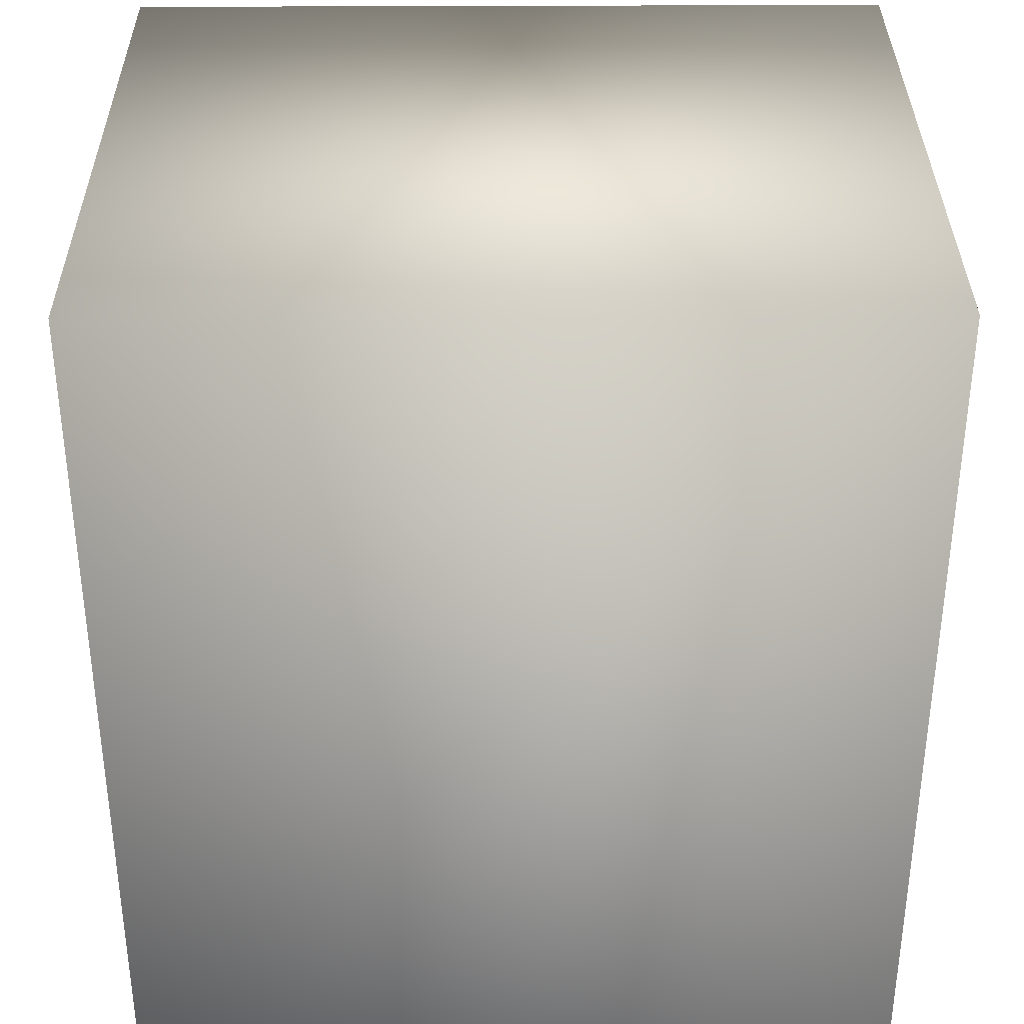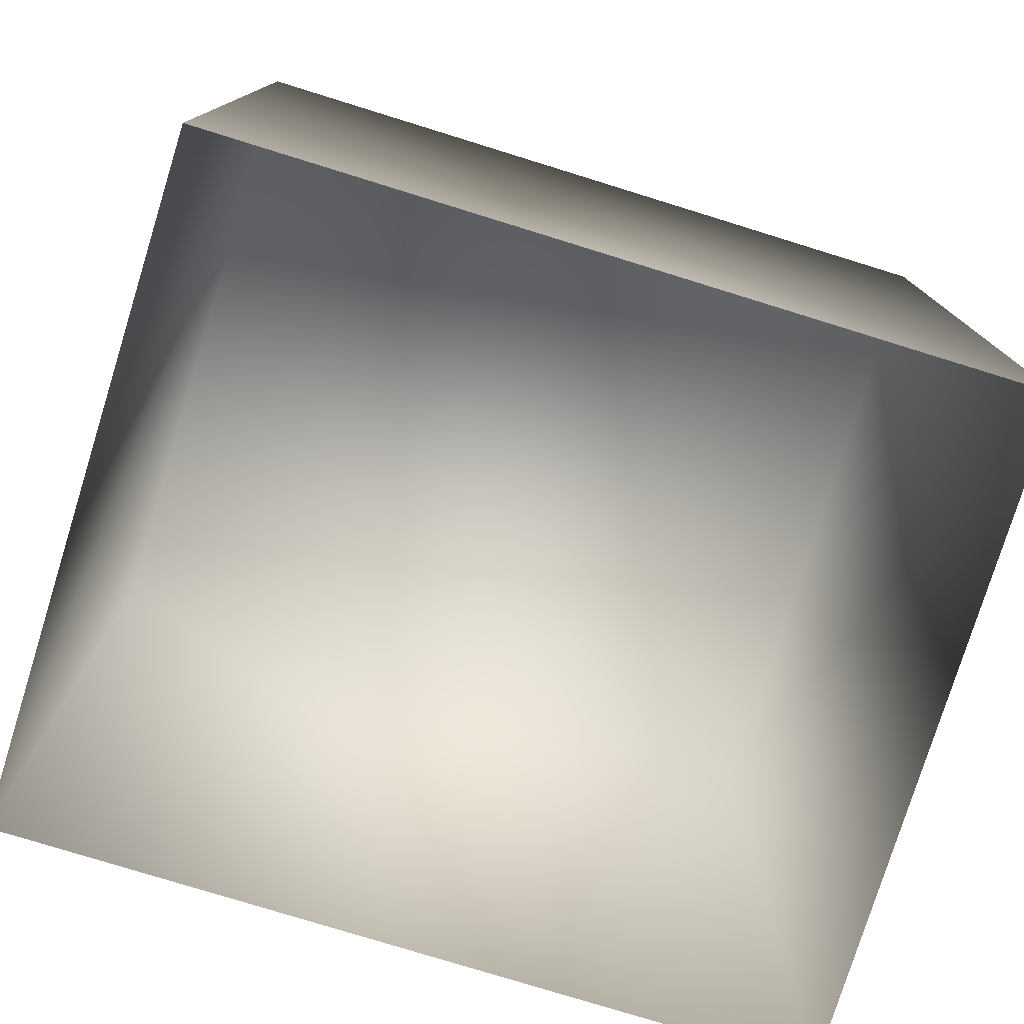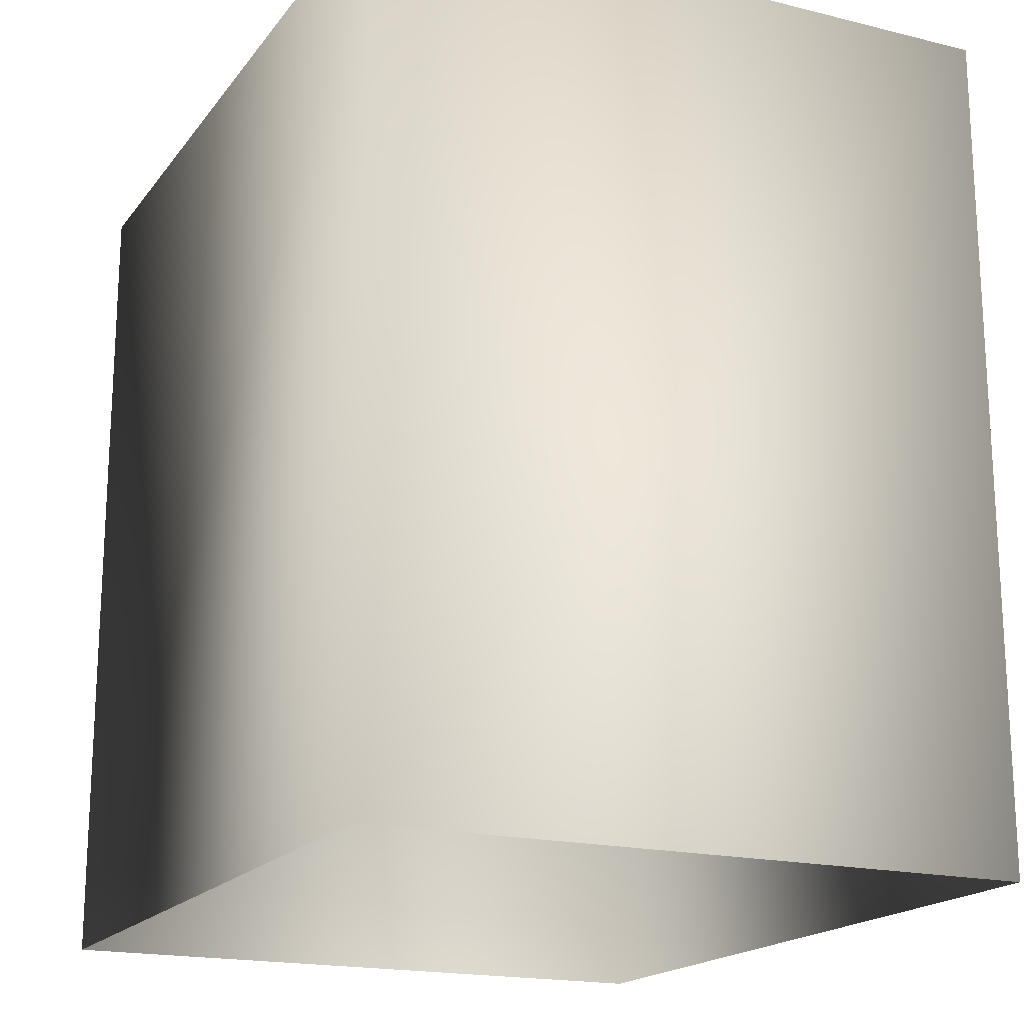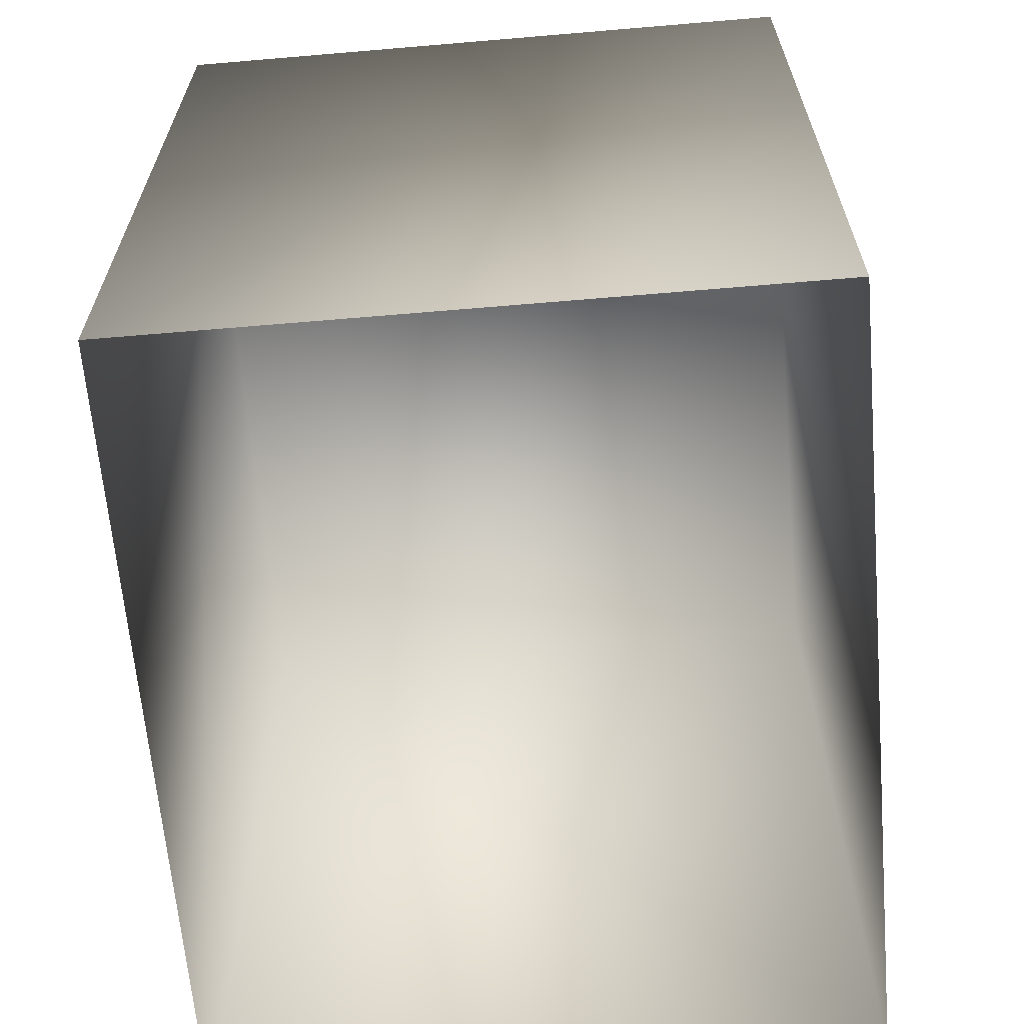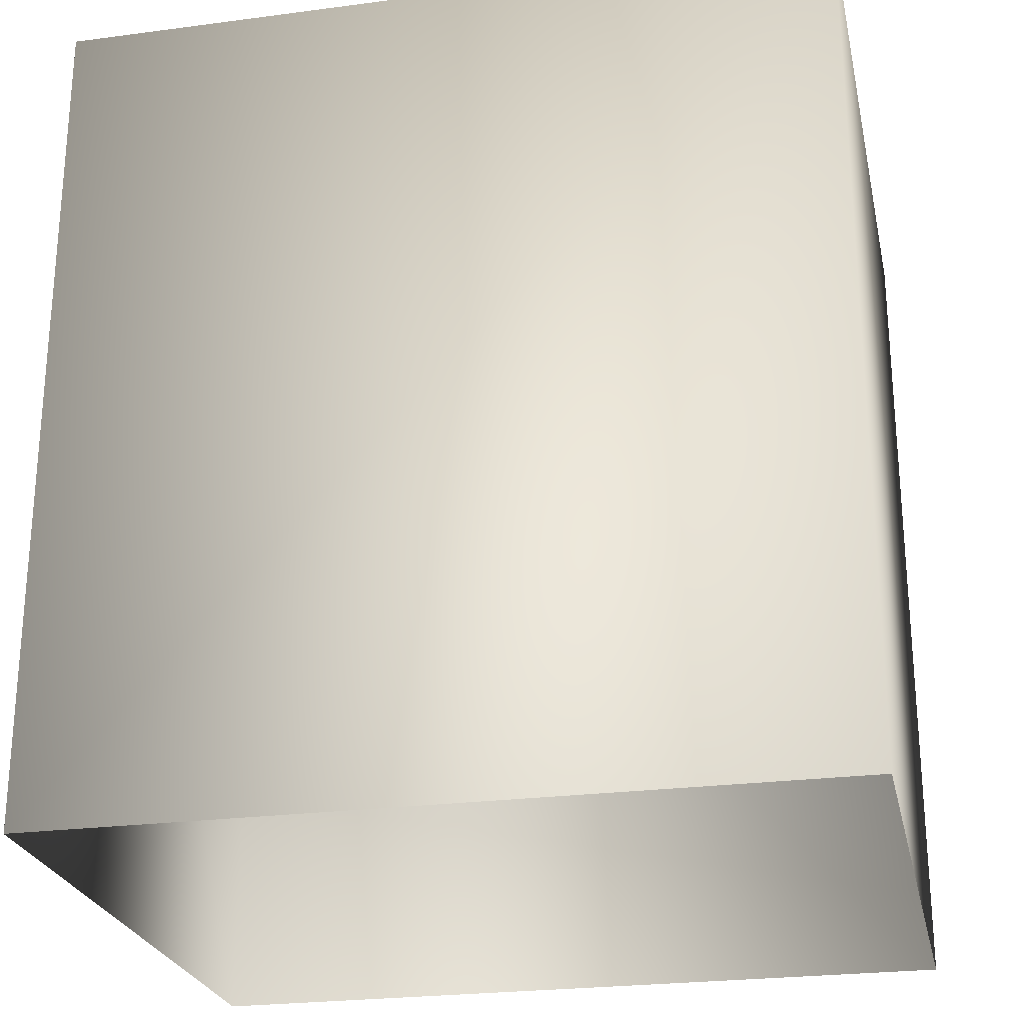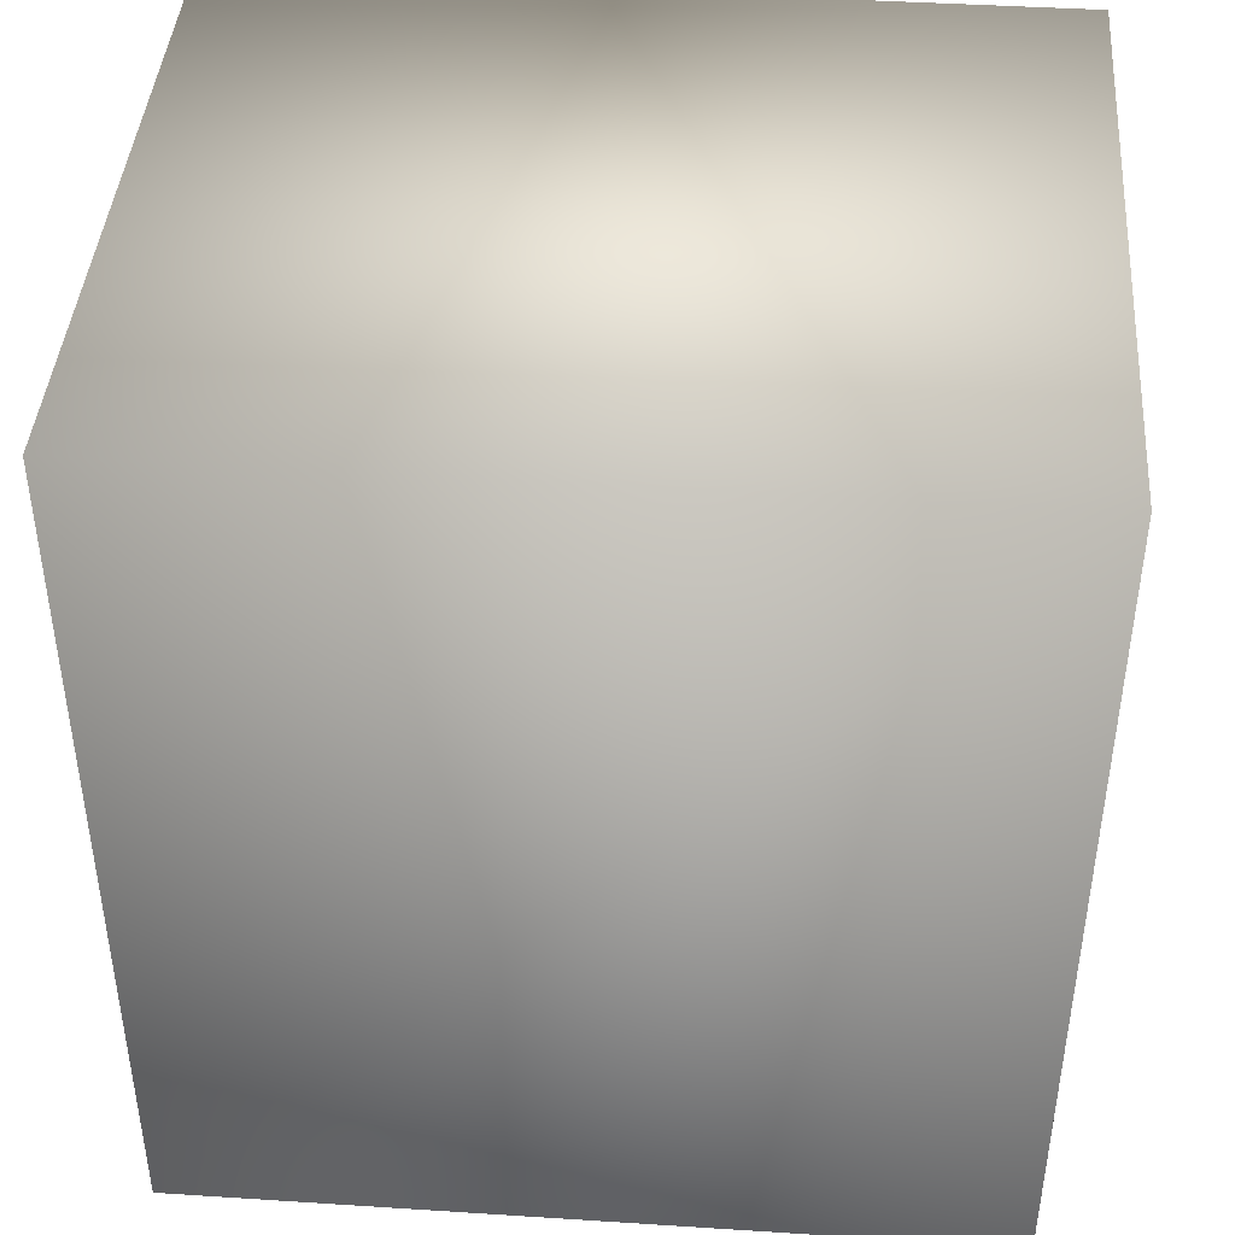
<metadata>
{"format":"obj","ext":"obj","renderer":"f3d","projection":"perspective","resolution":1024,"background":"white","views":[{"elev":34.7,"azim":179.6,"up":"+Y"},{"elev":-77.7,"azim":162.8,"up":"+Y"},{"elev":-18.3,"azim":64.6,"up":"+Y"},{"elev":-64.4,"azim":-85.1,"up":"+Y"},{"elev":-25.0,"azim":-167.9,"up":"+Y"},{"elev":42.6,"azim":4.4,"up":"+Y"}]}
</metadata>
<code>
g fcbg_OuterRim_waste_01
v -0.8656 0.9424 -0.7234
v 0.8656 0.9424 0.7234
v -0.8656 0.9424 0.7234
v 0.8656 0.9424 -0.7234
v 0.8656 -0.9424 -0.7234
v -0.8656 -0.9424 -0.7234
v -0.8656 0.9424 0.7234
v -0.8656 -0.9424 0.7234
v -0.8656 -0.9424 0.7234
v -0.8656 0.9424 0.7234
v 0.8656 0.9424 0.7234
v 0.8656 -0.9424 0.7234
v 0.8656 -0.9424 0.7234
v 0.8656 0.9424 0.7234
v 0.8656 0.9424 -0.7234
v 0.8656 -0.9424 -0.7234
g fcbg_OuterRim_waste_01_0
f 3 2 1
f 2 4 1
f 1 4 5
f 6 1 5
f 7 1 6
f 8 7 6
f 11 10 9
f 12 11 9
f 15 14 13
f 16 15 13

</code>
